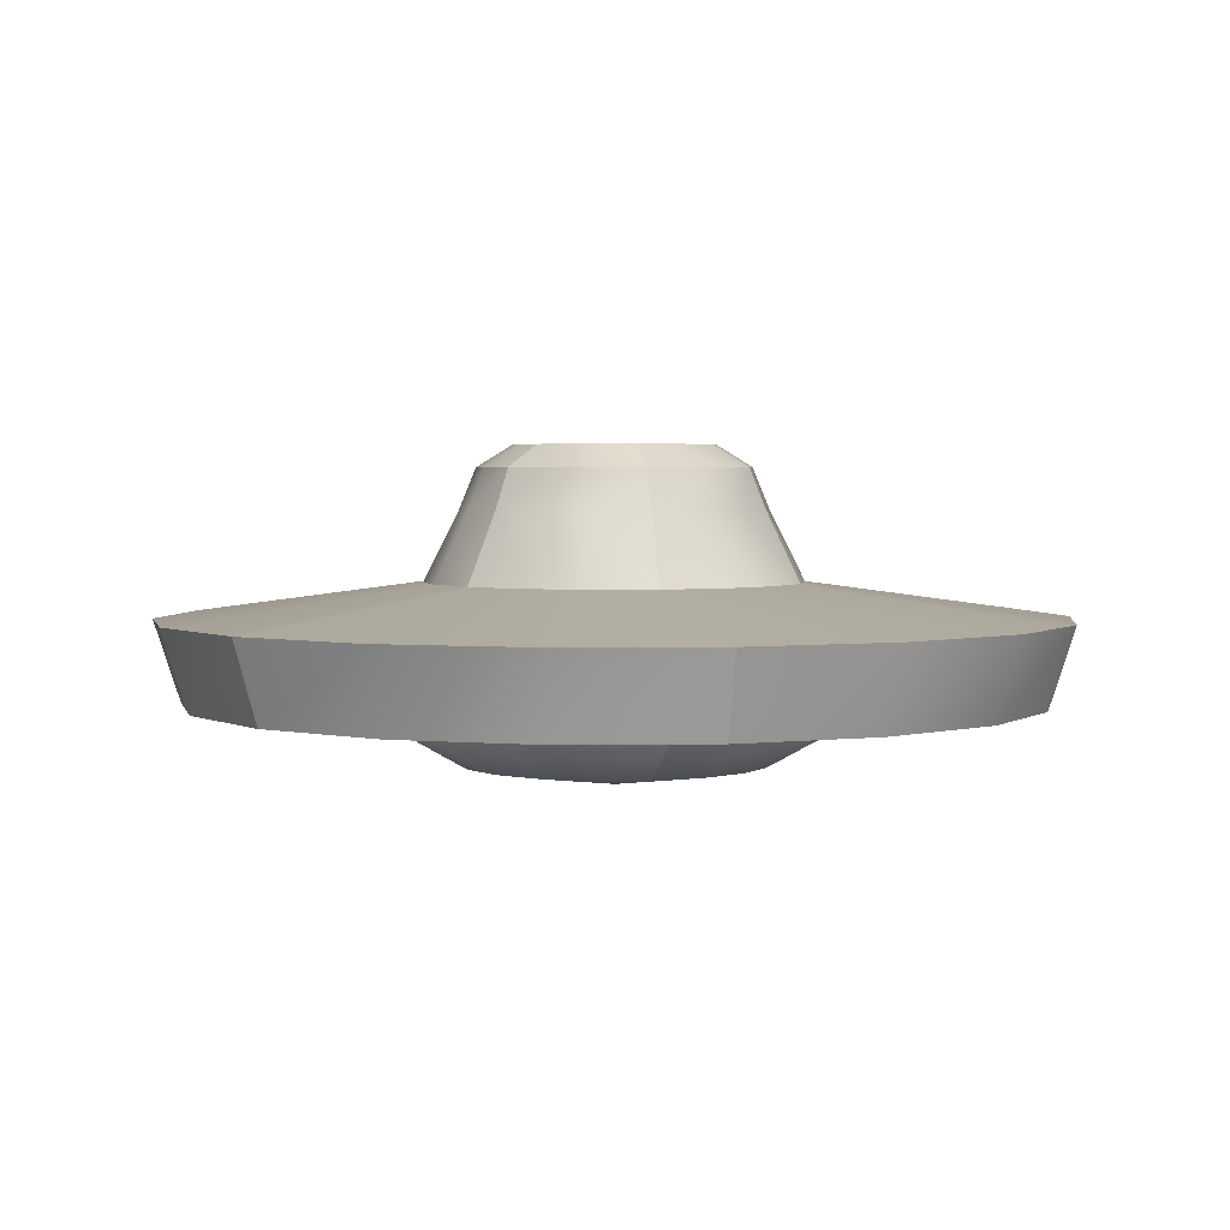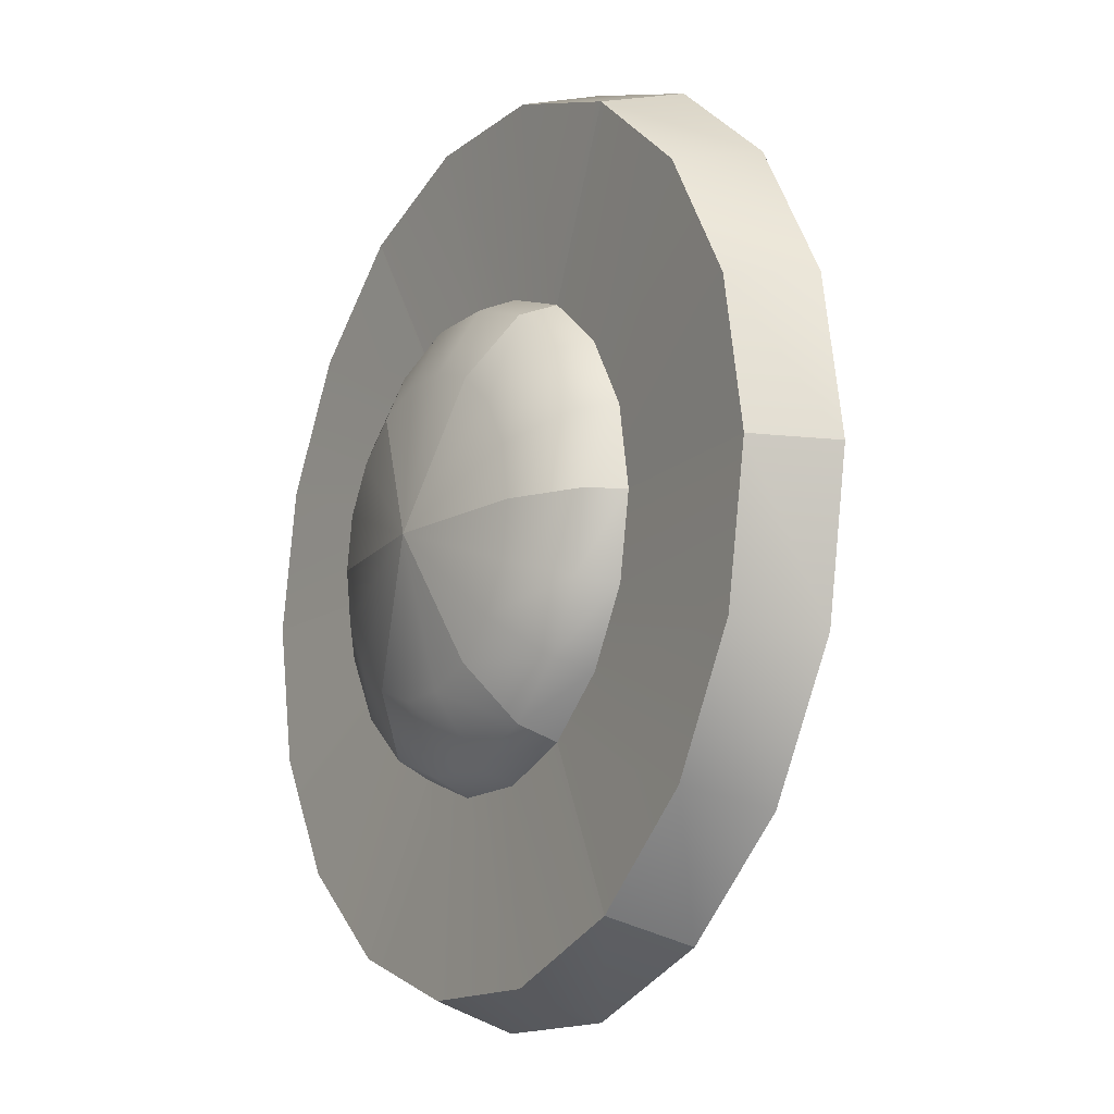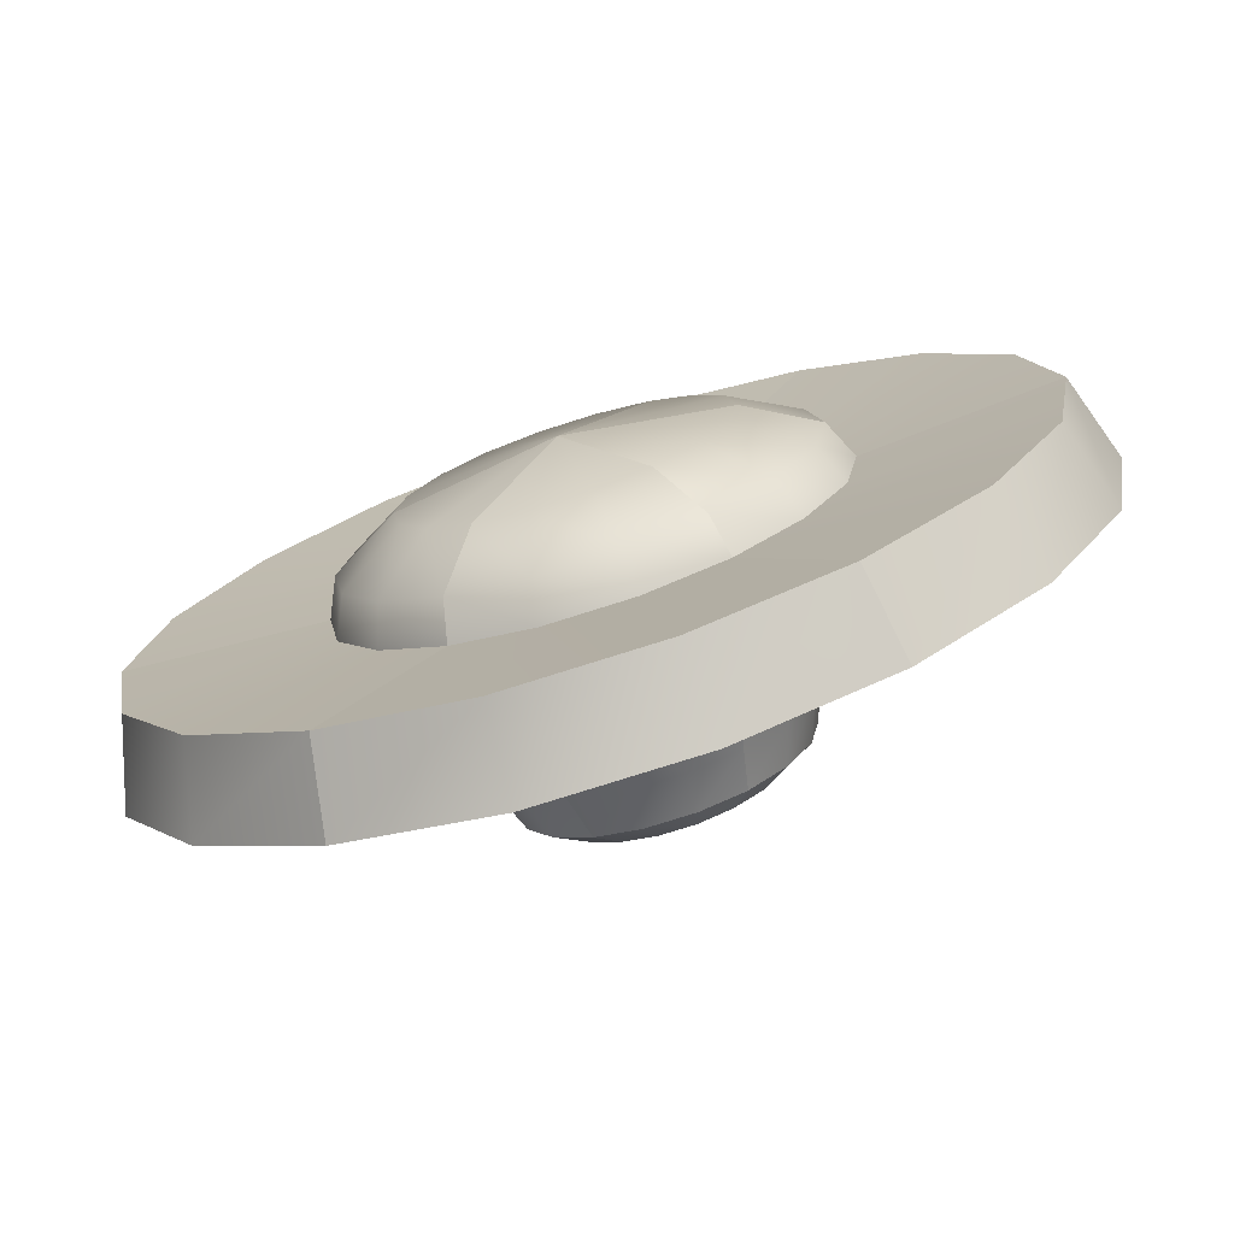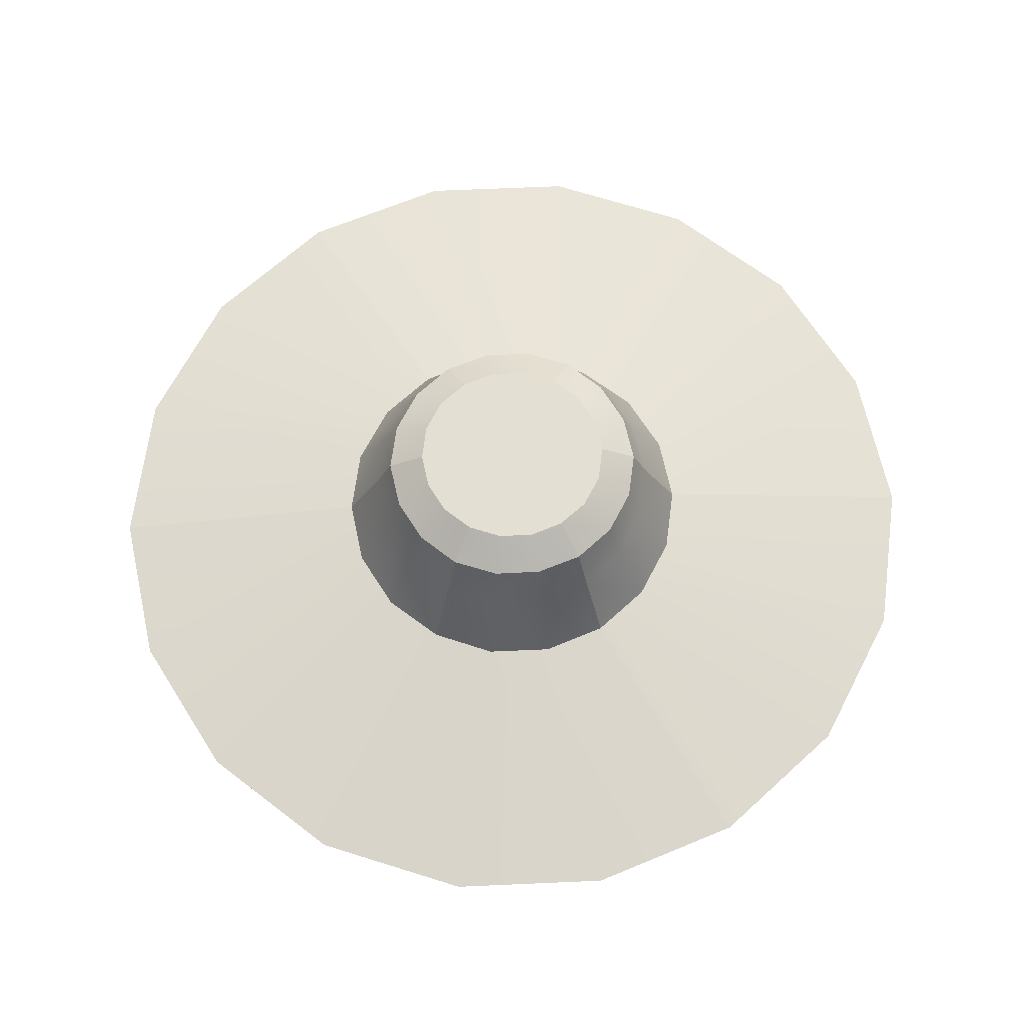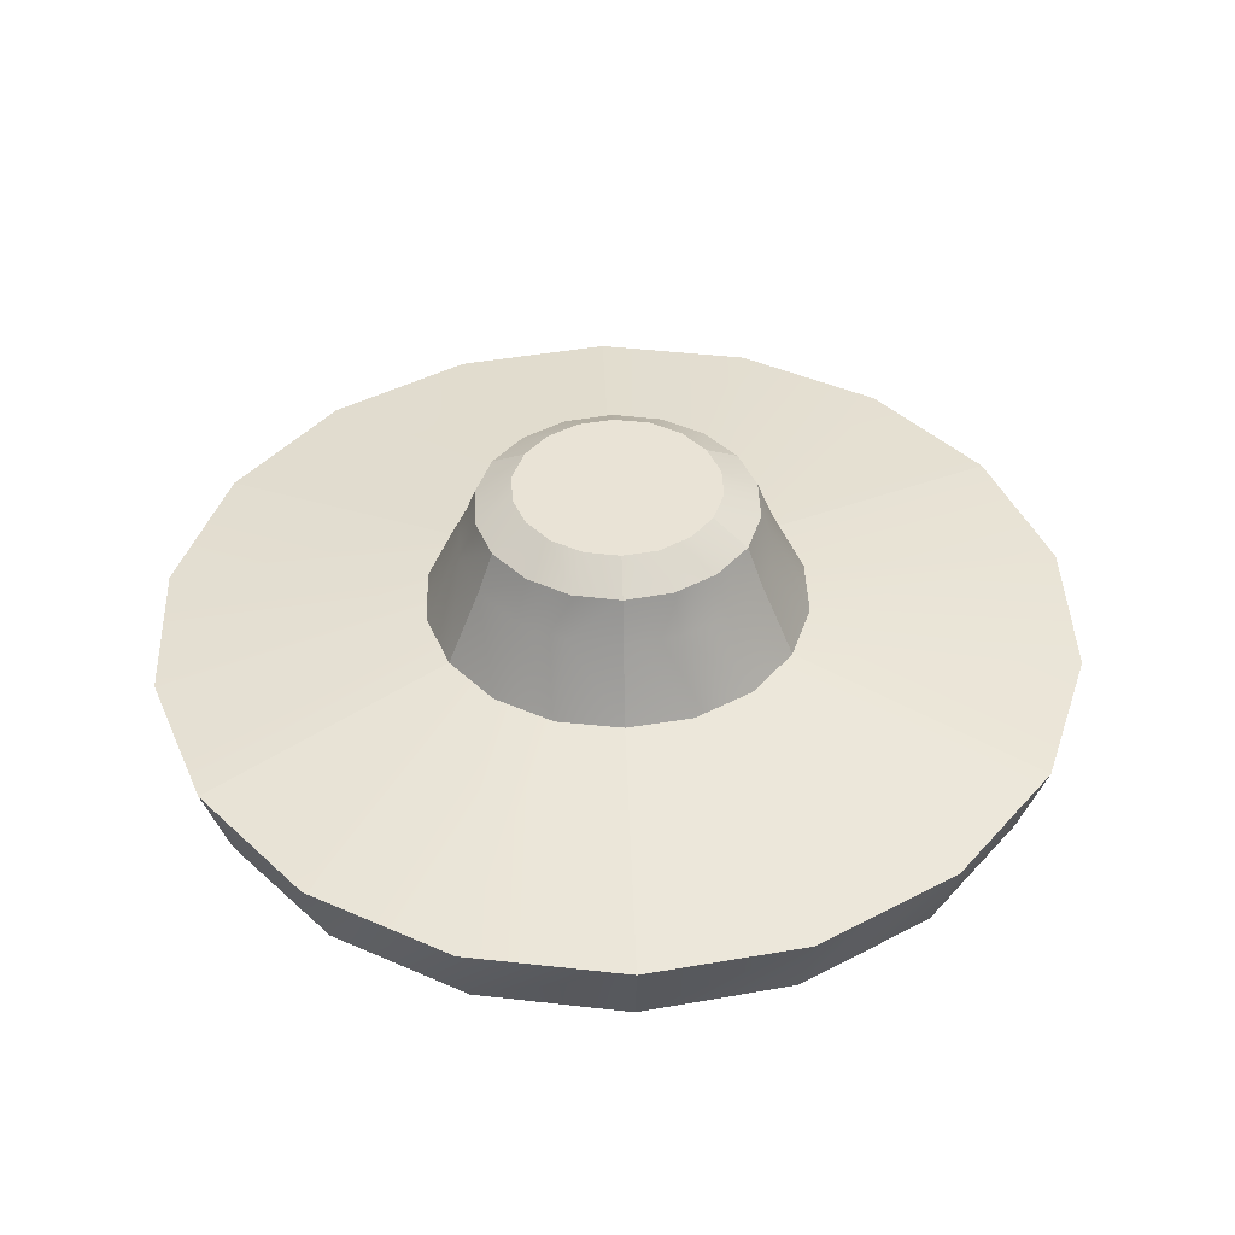
<metadata>
{"format":"obj","ext":"obj","renderer":"f3d","projection":"perspective","resolution":1024,"background":"white","views":[{"elev":3.1,"azim":137.3,"up":"+Y"},{"elev":-14.3,"azim":58.4,"up":"+Z"},{"elev":-74.4,"azim":17.8,"up":"+Z"},{"elev":67.1,"azim":-62.5,"up":"+Y"},{"elev":42.2,"azim":87.9,"up":"+Y"}]}
</metadata>
<code>
v 30.75 8.801 53.84
v 10.04 -2.401 57.58
v 10.64 8.801 61.19
v 28.95 -2.401 50.83
v -10.2 -2.401 57.58
v -10.8 8.801 61.19
v -29.11 -2.401 50.83
v -30.92 8.801 53.84
v 4.375 13.62 25.66
v 30.75 8.801 53.84
v 10.64 8.801 61.19
v 12.69 13.62 22.65
v -4.538 13.62 25.66
v -10.8 8.801 61.19
v -12.85 13.62 22.65
v -30.92 8.801 53.84
v 12.69 13.62 22.65
v 3.532 23.38 20.96
v 10.28 23.38 18.55
v 4.375 13.62 25.66
v -3.695 23.38 20.96
v -4.538 13.62 25.66
v -10.44 23.38 18.55
v -12.85 13.62 22.65
v 9.194 28.92 16.62
v 3.171 28.92 18.79
v -3.334 28.92 18.79
v -9.356 28.92 16.62
v 2.328 31.93 13.97
v 9.194 28.92 16.62
v 3.171 28.92 18.79
v 6.785 31.93 12.29
v -2.49 31.93 13.97
v -3.334 28.92 18.79
v -6.947 31.93 12.29
v -9.356 28.92 16.62
v -29.11 -2.401 50.83
v -5.743 -0.8349 32.28
v -16.22 -0.8349 28.43
v -10.2 -2.401 57.58
v 5.58 -0.8349 32.28
v 10.04 -2.401 57.58
v 16.06 -0.8349 28.43
v 28.95 -2.401 50.83
v -16.22 -0.8349 28.43
v -5.261 -5.774 30.12
v -15.14 -5.774 26.5
v -5.743 -0.8349 32.28
v 5.098 -5.774 30.12
v 5.58 -0.8349 32.28
v 14.98 -5.774 26.5
v 16.06 -0.8349 28.43
v -3.695 -10.83 21.08
v -10.56 -10.83 18.67
v -0.08135 -13.72 0.4837
v 3.532 -10.83 21.08
v 10.4 -10.83 18.67
v 12.81 31.93 -4.214
v -13.81 31.93 0.4837
v -12.97 31.93 -4.214
v 13.65 31.93 0.4837
v 10.4 31.93 -8.309
v -10.56 31.93 -8.309
v 6.785 31.93 -11.32
v -6.947 31.93 -11.32
v 2.328 31.93 -13.01
v -2.49 31.93 -13.01
v 12.81 31.93 5.181
v -12.97 31.93 5.181
v 10.4 31.93 9.277
v -10.56 31.93 9.277
v 6.785 31.93 12.29
v -6.947 31.93 12.29
v 2.328 31.93 13.97
v -2.49 31.93 13.97
v 61.47 8.801 0.4837
v 54.36 -2.401 20.36
v 57.86 8.801 21.56
v 57.86 -2.401 0.4837
v 44.37 -2.401 37.7
v 47.14 8.801 40.11
v 28.95 -2.401 50.83
v 30.75 8.801 53.84
v 24.01 13.62 9.277
v 61.47 8.801 0.4837
v 57.86 8.801 21.56
v 25.45 13.62 0.4837
v 19.55 13.62 16.99
v 47.14 8.801 40.11
v 12.69 13.62 22.65
v 30.75 8.801 53.84
v 25.45 13.62 0.4837
v 19.43 23.38 7.591
v 20.76 23.38 0.4837
v 24.01 13.62 9.277
v 15.82 23.38 13.85
v 19.55 13.62 16.99
v 10.28 23.38 18.55
v 12.69 13.62 22.65
v 18.59 28.92 0.4837
v 17.38 28.92 6.868
v 14.13 28.92 12.41
v 9.194 28.92 16.62
v 12.81 31.93 5.181
v 18.59 28.92 0.4837
v 17.38 28.92 6.868
v 13.65 31.93 0.4837
v 10.4 31.93 9.277
v 14.13 28.92 12.41
v 6.785 31.93 12.29
v 9.194 28.92 16.62
v 28.95 -2.401 50.83
v 24.61 -0.8349 21.2
v 16.06 -0.8349 28.43
v 44.37 -2.401 37.7
v 30.27 -0.8349 11.57
v 54.36 -2.401 20.36
v 32.2 -0.8349 0.4837
v 57.86 -2.401 0.4837
v 16.06 -0.8349 28.43
v 22.93 -5.774 19.76
v 14.98 -5.774 26.5
v 24.61 -0.8349 21.2
v 28.1 -5.774 10.72
v 30.27 -0.8349 11.57
v 29.91 -5.774 0.4837
v 32.2 -0.8349 0.4837
v 15.94 -10.83 13.97
v 10.4 -10.83 18.67
v -0.08135 -13.72 0.4837
v 19.67 -10.83 7.711
v 20.88 -10.83 0.4837
v 30.75 8.801 -52.88
v 44.37 -2.401 -36.74
v 47.14 8.801 -39.15
v 28.95 -2.401 -49.75
v 54.36 -2.401 -19.39
v 57.86 8.801 -20.6
v 57.86 -2.401 0.4837
v 61.47 8.801 0.4837
v 19.55 13.62 -16.02
v 30.75 8.801 -52.88
v 47.14 8.801 -39.15
v 12.69 13.62 -21.68
v 24.01 13.62 -8.309
v 57.86 8.801 -20.6
v 25.45 13.62 0.4837
v 61.47 8.801 0.4837
v 12.69 13.62 -21.68
v 15.82 23.38 -12.89
v 10.28 23.38 -17.58
v 19.55 13.62 -16.02
v 19.43 23.38 -6.623
v 24.01 13.62 -8.309
v 20.76 23.38 0.4837
v 25.45 13.62 0.4837
v 9.194 28.92 -15.66
v 14.13 28.92 -11.44
v 17.38 28.92 -5.9
v 18.59 28.92 0.4837
v 10.4 31.93 -8.309
v 9.194 28.92 -15.66
v 14.13 28.92 -11.44
v 6.785 31.93 -11.32
v 12.81 31.93 -4.214
v 17.38 28.92 -5.9
v 13.65 31.93 0.4837
v 18.59 28.92 0.4837
v 57.86 -2.401 0.4837
v 30.27 -0.8349 -10.6
v 32.2 -0.8349 0.4837
v 54.36 -2.401 -19.39
v 24.61 -0.8349 -20.23
v 44.37 -2.401 -36.74
v 16.06 -0.8349 -27.46
v 28.95 -2.401 -49.75
v 32.2 -0.8349 0.4837
v 28.1 -5.774 -9.755
v 29.91 -5.774 0.4837
v 30.27 -0.8349 -10.6
v 22.93 -5.774 -18.79
v 24.61 -0.8349 -20.23
v 14.98 -5.774 -25.53
v 16.06 -0.8349 -27.46
v 19.67 -10.83 -6.744
v 20.88 -10.83 0.4837
v -0.08135 -13.72 0.4837
v 15.94 -10.83 -13.01
v 10.4 -10.83 -17.7
v -30.92 8.801 -52.88
v -10.2 -2.401 -56.61
v -10.8 8.801 -60.23
v -29.11 -2.401 -49.75
v 10.04 -2.401 -56.61
v 10.64 8.801 -60.23
v 28.95 -2.401 -49.75
v 30.75 8.801 -52.88
v -4.538 13.62 -24.69
v -30.92 8.801 -52.88
v -10.8 8.801 -60.23
v -12.85 13.62 -21.68
v 4.375 13.62 -24.69
v 10.64 8.801 -60.23
v 12.69 13.62 -21.68
v 30.75 8.801 -52.88
v -12.85 13.62 -21.68
v -3.695 23.38 -19.99
v -10.44 23.38 -17.58
v -4.538 13.62 -24.69
v 3.532 23.38 -19.99
v 4.375 13.62 -24.69
v 10.28 23.38 -17.58
v 12.69 13.62 -21.68
v -9.356 28.92 -15.66
v -3.334 28.92 -17.83
v 3.171 28.92 -17.83
v 9.194 28.92 -15.66
v -2.49 31.93 -13.01
v -9.356 28.92 -15.66
v -3.334 28.92 -17.83
v -6.947 31.93 -11.32
v 2.328 31.93 -13.01
v 3.171 28.92 -17.83
v 6.785 31.93 -11.32
v 9.194 28.92 -15.66
v 28.95 -2.401 -49.75
v 5.58 -0.8349 -31.32
v 16.06 -0.8349 -27.46
v 10.04 -2.401 -56.61
v -5.743 -0.8349 -31.32
v -10.2 -2.401 -56.61
v -16.22 -0.8349 -27.46
v -29.11 -2.401 -49.75
v 16.06 -0.8349 -27.46
v 5.098 -5.774 -29.15
v 14.98 -5.774 -25.53
v 5.58 -0.8349 -31.32
v -5.261 -5.774 -29.15
v -5.743 -0.8349 -31.32
v -15.14 -5.774 -25.53
v -16.22 -0.8349 -27.46
v 3.532 -10.83 -20.11
v 10.4 -10.83 -17.7
v -0.08135 -13.72 0.4837
v -3.695 -10.83 -20.11
v -10.56 -10.83 -17.7
v -61.75 8.801 0.4837
v -54.53 -2.401 -19.39
v -58.02 8.801 -20.6
v -58.02 -2.401 0.4837
v -44.53 -2.401 -36.74
v -47.3 8.801 -39.15
v -29.11 -2.401 -49.75
v -30.92 8.801 -52.88
v -24.17 13.62 -8.309
v -61.75 8.801 0.4837
v -58.02 8.801 -20.6
v -25.62 13.62 0.4837
v -19.72 13.62 -16.02
v -47.3 8.801 -39.15
v -12.85 13.62 -21.68
v -30.92 8.801 -52.88
v -25.62 13.62 0.4837
v -19.59 23.38 -6.623
v -20.92 23.38 0.4837
v -24.17 13.62 -8.309
v -15.98 23.38 -12.89
v -19.72 13.62 -16.02
v -10.44 23.38 -17.58
v -12.85 13.62 -21.68
v -18.75 28.92 0.4837
v -17.55 28.92 -5.9
v -14.29 28.92 -11.44
v -9.356 28.92 -15.66
v -12.97 31.93 -4.214
v -18.75 28.92 0.4837
v -17.55 28.92 -5.9
v -13.81 31.93 0.4837
v -10.56 31.93 -8.309
v -14.29 28.92 -11.44
v -6.947 31.93 -11.32
v -9.356 28.92 -15.66
v -29.11 -2.401 -49.75
v -24.77 -0.8349 -20.23
v -16.22 -0.8349 -27.46
v -44.53 -2.401 -36.74
v -30.44 -0.8349 -10.6
v -54.53 -2.401 -19.39
v -32.36 -0.8349 0.4837
v -58.02 -2.401 0.4837
v -16.22 -0.8349 -27.46
v -23.09 -5.774 -18.79
v -15.14 -5.774 -25.53
v -24.77 -0.8349 -20.23
v -28.27 -5.774 -9.755
v -30.44 -0.8349 -10.6
v -30.07 -5.774 0.4837
v -32.36 -0.8349 0.4837
v -16.1 -10.83 -13.01
v -10.56 -10.83 -17.7
v -0.08135 -13.72 0.4837
v -19.84 -10.83 -6.744
v -21.04 -10.83 0.4837
v -30.92 8.801 53.84
v -44.53 -2.401 37.7
v -47.3 8.801 40.11
v -29.11 -2.401 50.83
v -54.53 -2.401 20.36
v -58.02 8.801 21.56
v -58.02 -2.401 0.4837
v -61.75 8.801 0.4837
v -19.72 13.62 16.99
v -30.92 8.801 53.84
v -47.3 8.801 40.11
v -12.85 13.62 22.65
v -24.17 13.62 9.277
v -58.02 8.801 21.56
v -25.62 13.62 0.4837
v -61.75 8.801 0.4837
v -12.85 13.62 22.65
v -15.98 23.38 13.85
v -10.44 23.38 18.55
v -19.72 13.62 16.99
v -19.59 23.38 7.591
v -24.17 13.62 9.277
v -20.92 23.38 0.4837
v -25.62 13.62 0.4837
v -9.356 28.92 16.62
v -14.29 28.92 12.41
v -17.55 28.92 6.868
v -18.75 28.92 0.4837
v -10.56 31.93 9.277
v -9.356 28.92 16.62
v -14.29 28.92 12.41
v -6.947 31.93 12.29
v -12.97 31.93 5.181
v -17.55 28.92 6.868
v -13.81 31.93 0.4837
v -18.75 28.92 0.4837
v -58.02 -2.401 0.4837
v -30.44 -0.8349 11.57
v -32.36 -0.8349 0.4837
v -54.53 -2.401 20.36
v -24.77 -0.8349 21.2
v -44.53 -2.401 37.7
v -16.22 -0.8349 28.43
v -29.11 -2.401 50.83
v -32.36 -0.8349 0.4837
v -28.27 -5.774 10.72
v -30.07 -5.774 0.4837
v -30.44 -0.8349 11.57
v -23.09 -5.774 19.76
v -24.77 -0.8349 21.2
v -15.14 -5.774 26.5
v -16.22 -0.8349 28.43
v -19.84 -10.83 7.711
v -21.04 -10.83 0.4837
v -0.08135 -13.72 0.4837
v -16.1 -10.83 13.97
v -10.56 -10.83 18.67
o default
g default
f 1 3 2
f 2 4 1
f 5 2 3
f 3 6 5
f 7 5 6
f 6 8 7
f 9 11 10
f 10 12 9
f 11 9 13
f 13 14 11
f 14 13 15
f 15 16 14
f 17 19 18
f 18 20 17
f 20 18 21
f 21 22 20
f 22 21 23
f 23 24 22
f 18 19 25
f 25 26 18
f 21 18 26
f 26 27 21
f 23 21 27
f 27 28 23
f 29 31 30
f 30 32 29
f 31 29 33
f 33 34 31
f 34 33 35
f 35 36 34
f 37 39 38
f 38 40 37
f 40 38 41
f 41 42 40
f 42 41 43
f 43 44 42
f 45 47 46
f 46 48 45
f 48 46 49
f 49 50 48
f 50 49 51
f 51 52 50
f 53 46 47
f 47 54 53
f 54 55 53
f 53 55 56
f 56 49 46
f 46 53 56
f 56 55 57
f 57 51 49
f 49 56 57
f 58 60 59
f 59 61 58
f 60 58 62
f 62 63 60
f 63 62 64
f 64 65 63
f 65 64 66
f 66 67 65
f 68 61 59
f 59 69 68
f 70 68 69
f 69 71 70
f 72 70 71
f 71 73 72
f 74 72 73
f 73 75 74
f 76 78 77
f 77 79 76
f 80 77 78
f 78 81 80
f 82 80 81
f 81 83 82
f 84 86 85
f 85 87 84
f 86 84 88
f 88 89 86
f 89 88 90
f 90 91 89
f 92 94 93
f 93 95 92
f 95 93 96
f 96 97 95
f 97 96 98
f 98 99 97
f 93 94 100
f 100 101 93
f 96 93 101
f 101 102 96
f 98 96 102
f 102 103 98
f 104 106 105
f 105 107 104
f 106 104 108
f 108 109 106
f 109 108 110
f 110 111 109
f 112 114 113
f 113 115 112
f 115 113 116
f 116 117 115
f 117 116 118
f 118 119 117
f 120 122 121
f 121 123 120
f 123 121 124
f 124 125 123
f 125 124 126
f 126 127 125
f 128 121 122
f 122 129 128
f 129 130 128
f 128 130 131
f 131 124 121
f 121 128 131
f 131 130 132
f 132 126 124
f 124 131 132
f 133 135 134
f 134 136 133
f 137 134 135
f 135 138 137
f 139 137 138
f 138 140 139
f 141 143 142
f 142 144 141
f 143 141 145
f 145 146 143
f 146 145 147
f 147 148 146
f 149 151 150
f 150 152 149
f 152 150 153
f 153 154 152
f 154 153 155
f 155 156 154
f 150 151 157
f 157 158 150
f 153 150 158
f 158 159 153
f 155 153 159
f 159 160 155
f 161 163 162
f 162 164 161
f 163 161 165
f 165 166 163
f 166 165 167
f 167 168 166
f 169 171 170
f 170 172 169
f 172 170 173
f 173 174 172
f 174 173 175
f 175 176 174
f 177 179 178
f 178 180 177
f 180 178 181
f 181 182 180
f 182 181 183
f 183 184 182
f 185 178 179
f 179 186 185
f 186 187 185
f 185 187 188
f 188 181 178
f 178 185 188
f 188 187 189
f 189 183 181
f 181 188 189
f 190 192 191
f 191 193 190
f 194 191 192
f 192 195 194
f 196 194 195
f 195 197 196
f 198 200 199
f 199 201 198
f 200 198 202
f 202 203 200
f 203 202 204
f 204 205 203
f 206 208 207
f 207 209 206
f 209 207 210
f 210 211 209
f 211 210 212
f 212 213 211
f 207 208 214
f 214 215 207
f 210 207 215
f 215 216 210
f 212 210 216
f 216 217 212
f 218 220 219
f 219 221 218
f 220 218 222
f 222 223 220
f 223 222 224
f 224 225 223
f 226 228 227
f 227 229 226
f 229 227 230
f 230 231 229
f 231 230 232
f 232 233 231
f 234 236 235
f 235 237 234
f 237 235 238
f 238 239 237
f 239 238 240
f 240 241 239
f 242 235 236
f 236 243 242
f 243 244 242
f 242 244 245
f 245 238 235
f 235 242 245
f 245 244 246
f 246 240 238
f 238 245 246
f 247 249 248
f 248 250 247
f 251 248 249
f 249 252 251
f 253 251 252
f 252 254 253
f 255 257 256
f 256 258 255
f 257 255 259
f 259 260 257
f 260 259 261
f 261 262 260
f 263 265 264
f 264 266 263
f 266 264 267
f 267 268 266
f 268 267 269
f 269 270 268
f 264 265 271
f 271 272 264
f 267 264 272
f 272 273 267
f 269 267 273
f 273 274 269
f 275 277 276
f 276 278 275
f 277 275 279
f 279 280 277
f 280 279 281
f 281 282 280
f 283 285 284
f 284 286 283
f 286 284 287
f 287 288 286
f 288 287 289
f 289 290 288
f 291 293 292
f 292 294 291
f 294 292 295
f 295 296 294
f 296 295 297
f 297 298 296
f 299 292 293
f 293 300 299
f 300 301 299
f 299 301 302
f 302 295 292
f 292 299 302
f 302 301 303
f 303 297 295
f 295 302 303
f 304 306 305
f 305 307 304
f 308 305 306
f 306 309 308
f 310 308 309
f 309 311 310
f 312 314 313
f 313 315 312
f 314 312 316
f 316 317 314
f 317 316 318
f 318 319 317
f 320 322 321
f 321 323 320
f 323 321 324
f 324 325 323
f 325 324 326
f 326 327 325
f 321 322 328
f 328 329 321
f 324 321 329
f 329 330 324
f 326 324 330
f 330 331 326
f 332 334 333
f 333 335 332
f 334 332 336
f 336 337 334
f 337 336 338
f 338 339 337
f 340 342 341
f 341 343 340
f 343 341 344
f 344 345 343
f 345 344 346
f 346 347 345
f 348 350 349
f 349 351 348
f 351 349 352
f 352 353 351
f 353 352 354
f 354 355 353
f 356 349 350
f 350 357 356
f 357 358 356
f 356 358 359
f 359 352 349
f 349 356 359
f 359 358 360
f 360 354 352
f 352 359 360

</code>
